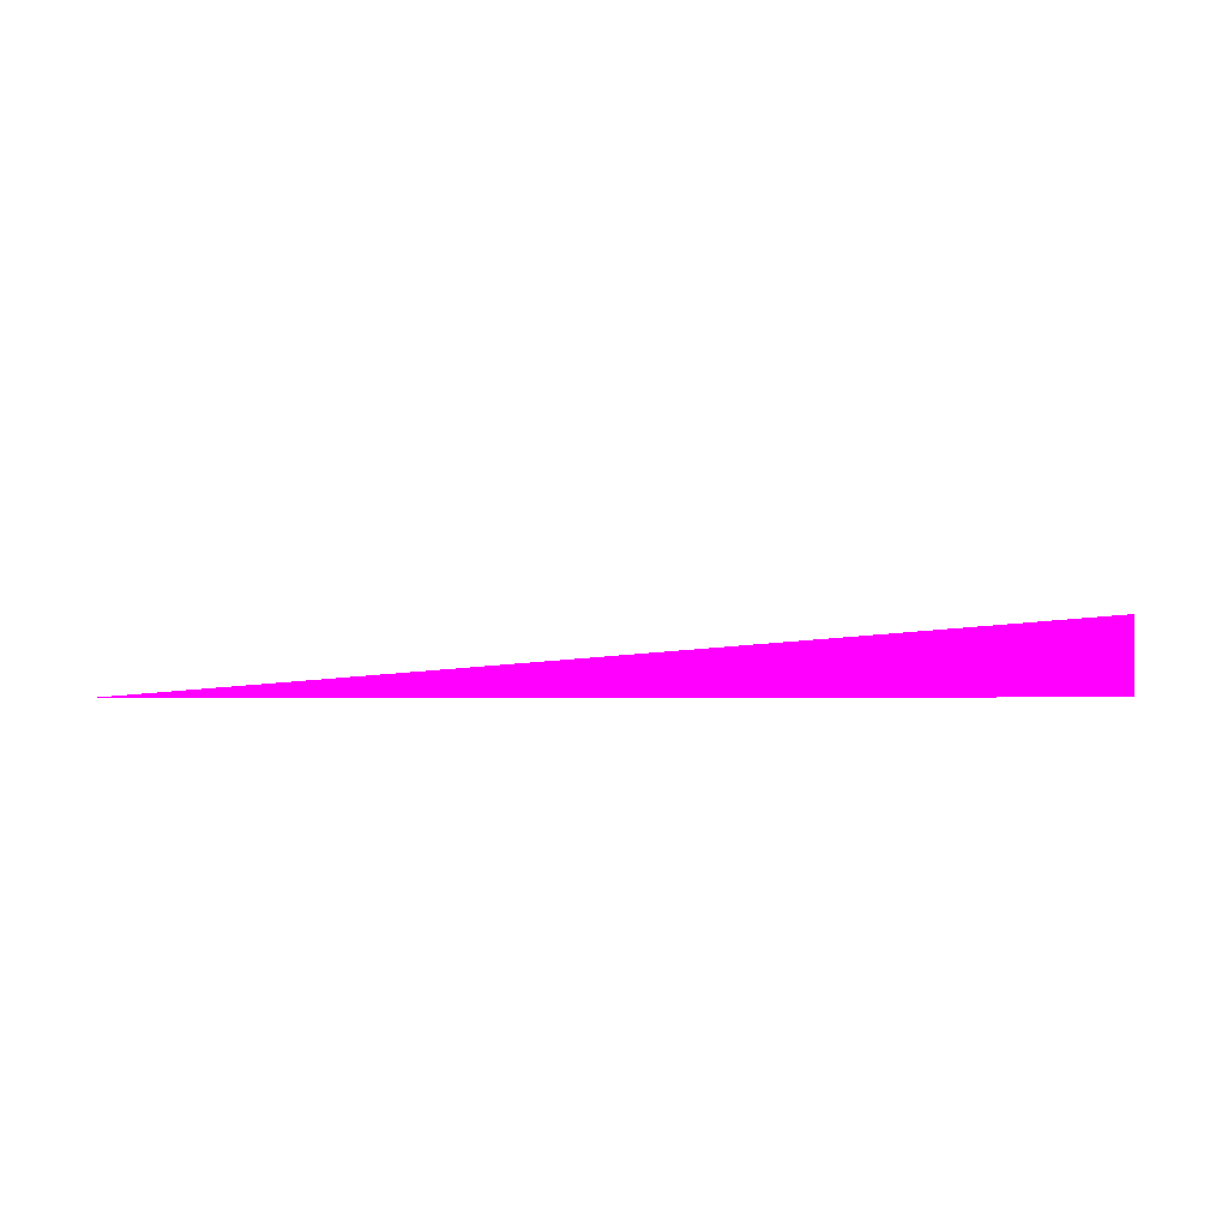
<metadata>
{"format":"obj","ext":"obj","renderer":"f3d","projection":"perspective","resolution":1024,"background":"white","views":[{"elev":77.6,"azim":-166.2,"up":"+Z"}]}
</metadata>
<code>
o geometry_0
v 6.125e+05 5.855e+06 664 1 0 1
v 6.125e+05 5.855e+06 664 1 0 1
v 6.125e+05 5.855e+06 664 1 0 1
f 2 3 1

</code>
